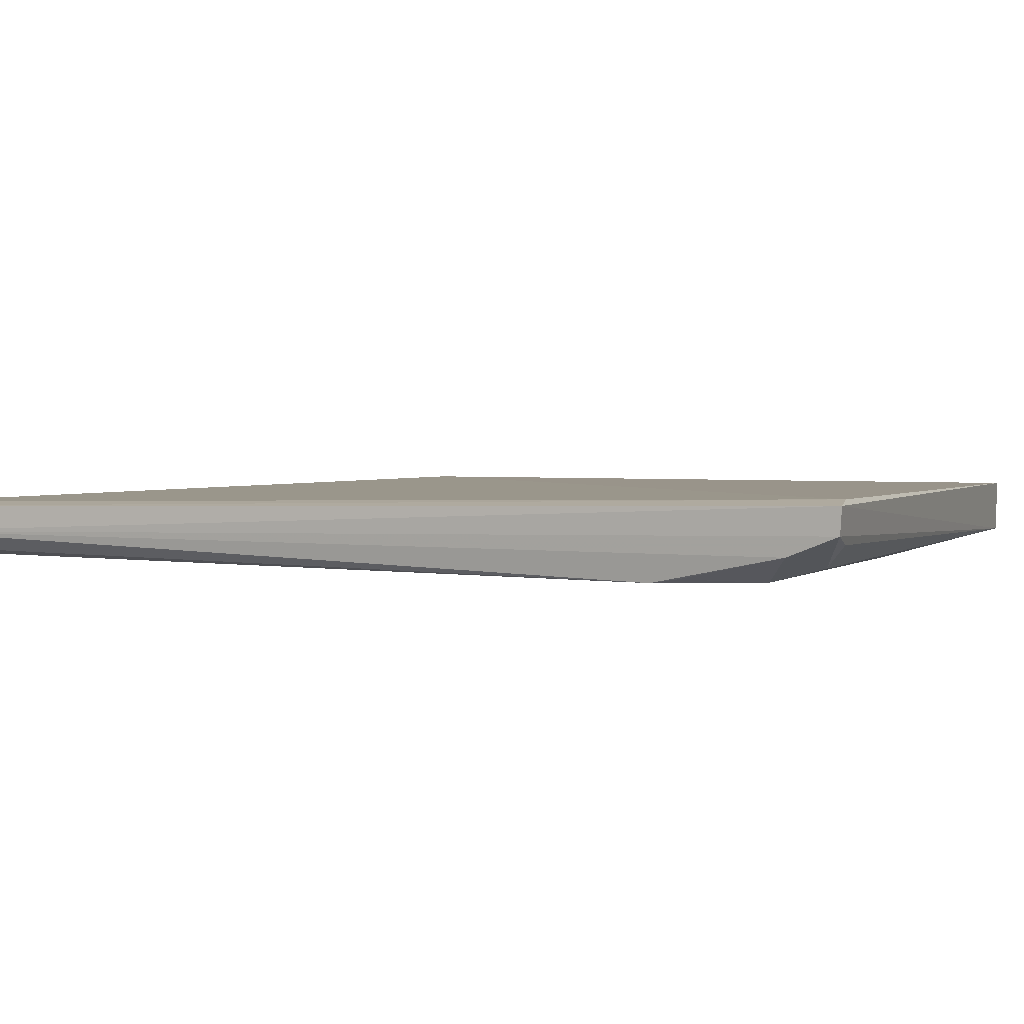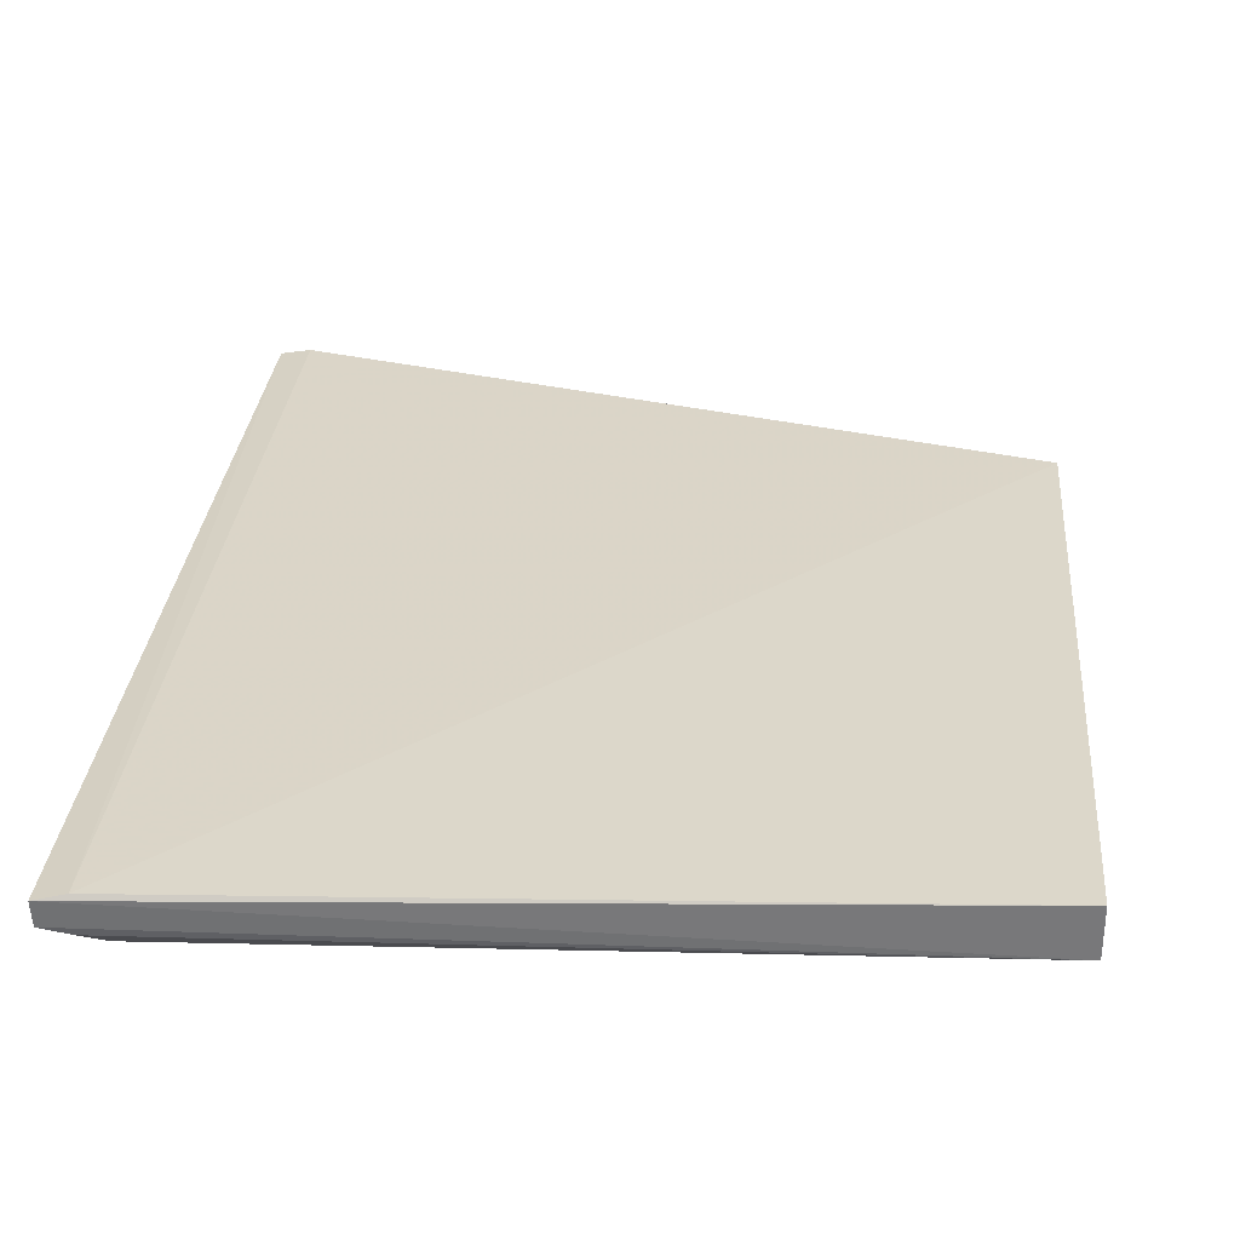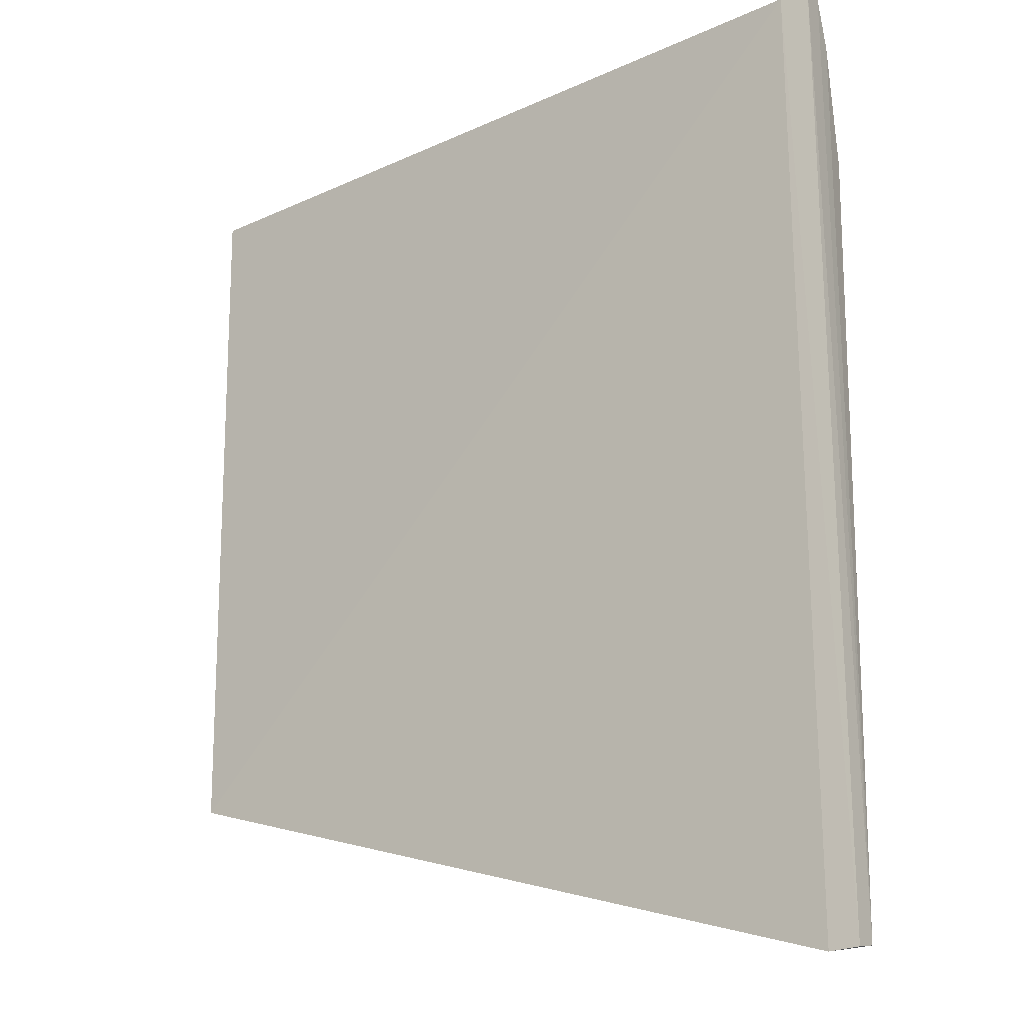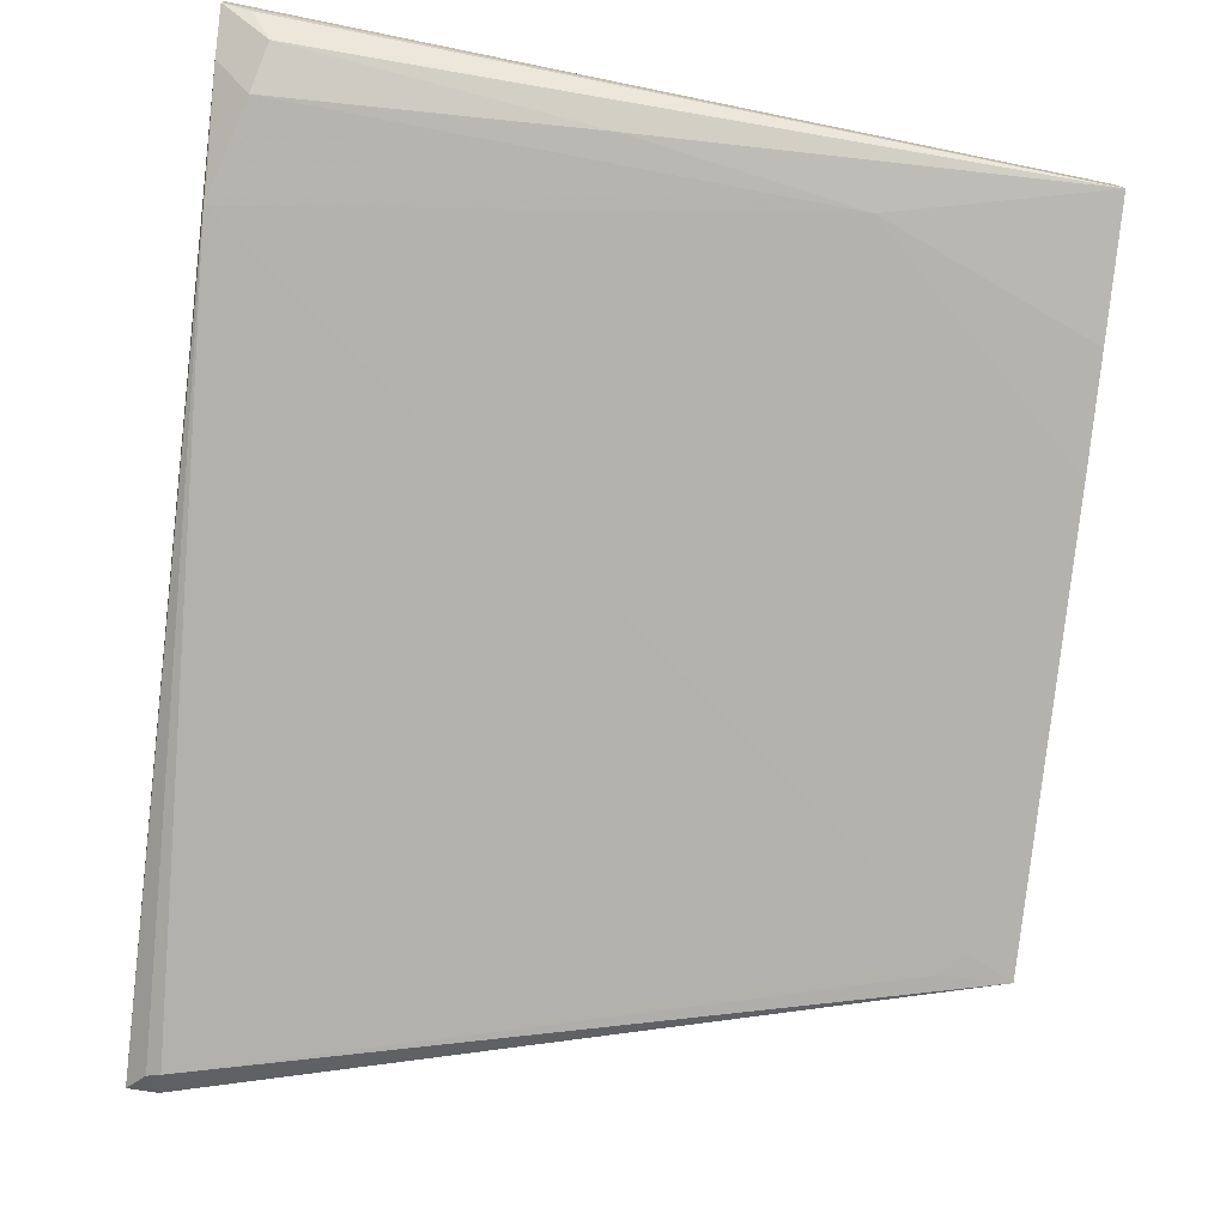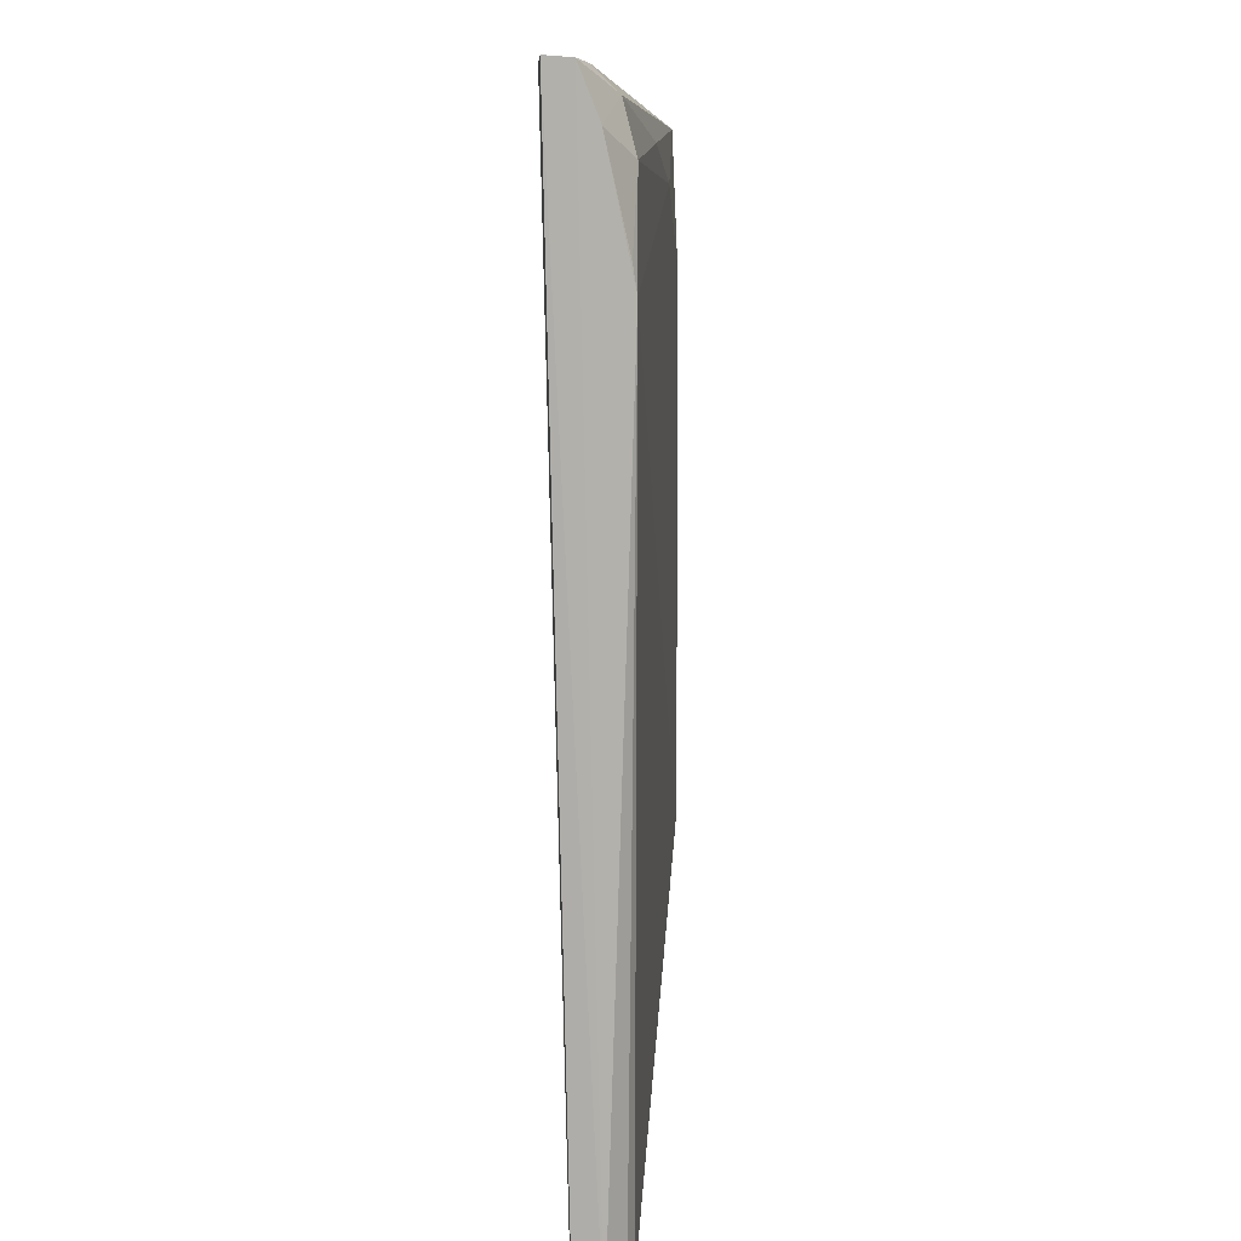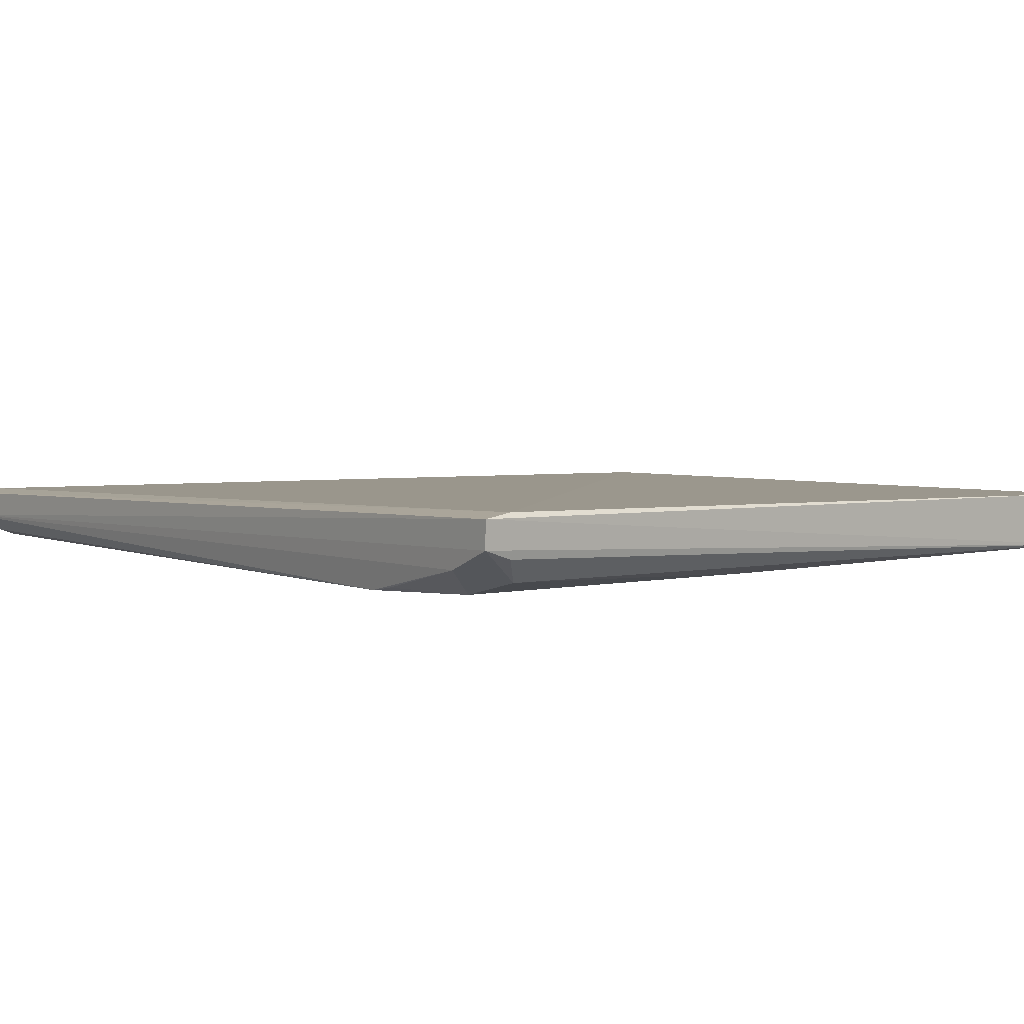
<metadata>
{"format":"obj","ext":"obj","renderer":"f3d","projection":"perspective","resolution":1024,"background":"white","views":[{"elev":2.8,"azim":116.1,"up":"+Z"},{"elev":30.7,"azim":-175.2,"up":"+Z"},{"elev":-17.4,"azim":34.2,"up":"+Y"},{"elev":-79.4,"azim":173.7,"up":"+Z"},{"elev":11.6,"azim":93.6,"up":"+Y"},{"elev":3.5,"azim":143.3,"up":"+Z"}]}
</metadata>
<code>
v 0.1611 0.0602 0.01957
v 0.1613 -0.1828 0.01463
v 0.1594 0.01746 0.002318
v -0.03383 0.04224 0.004818
v -0.03383 -0.1337 0.01688
v -0.03381 -0.1337 0.003119
v 0.149 0.05306 0.005851
v 0.1615 -0.182 0.008445
v 0.1539 0.05873 0.0206
v -0.03375 0.00841 0.003333
v 0.1538 -0.1836 0.01551
v 0.1608 0.05973 0.01335
v 0.1519 0.0415 0.002723
v 0.1531 -0.1759 0.003056
v -0.03384 0.04266 0.0176
v -0.03382 -0.02004 0.003109
v 0.1536 -0.1814 0.006253
v 0.1604 0.04797 0.008678
v 0.1539 0.05863 0.01116
v 0.0743 0.0422 0.003289
v 0.0186 0.03127 0.003086
v -0.02238 -0.128 0.002969
v 0.1566 -0.177 0.00436
v 0.1592 0.0237 0.003304
v -0.01666 -0.1337 0.003003
f 6 5 4
f 8 1 2
f 9 2 1
f 11 5 6
f 11 9 5
f 11 2 9
f 11 8 2
f 12 1 8
f 12 4 1
f 15 9 1
f 15 1 4
f 15 4 5
f 15 5 9
f 16 6 4
f 16 4 10
f 17 11 6
f 17 8 11
f 17 6 14
f 18 12 8
f 18 8 3
f 18 13 7
f 18 7 12
f 19 12 7
f 19 7 4
f 19 4 12
f 20 4 7
f 20 7 13
f 21 13 3
f 21 20 13
f 21 10 4
f 21 4 20
f 21 16 10
f 21 3 16
f 22 3 14
f 22 16 3
f 22 6 16
f 23 14 3
f 23 3 8
f 23 17 14
f 23 8 17
f 24 18 3
f 24 3 13
f 24 13 18
f 25 22 14
f 25 14 6
f 25 6 22

</code>
